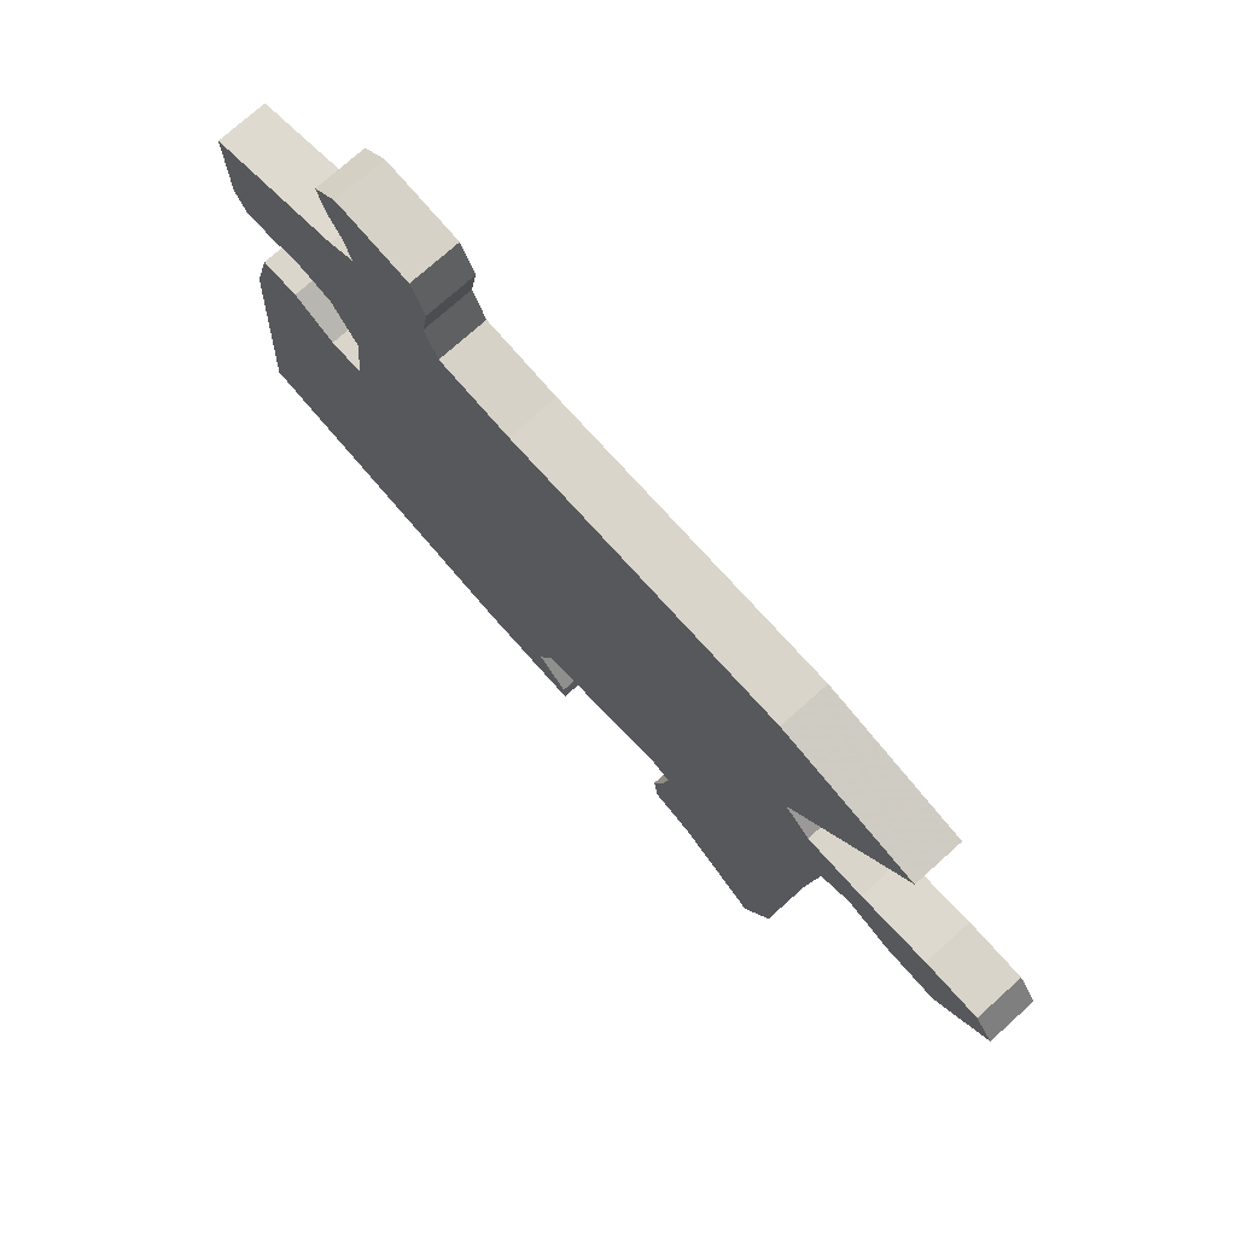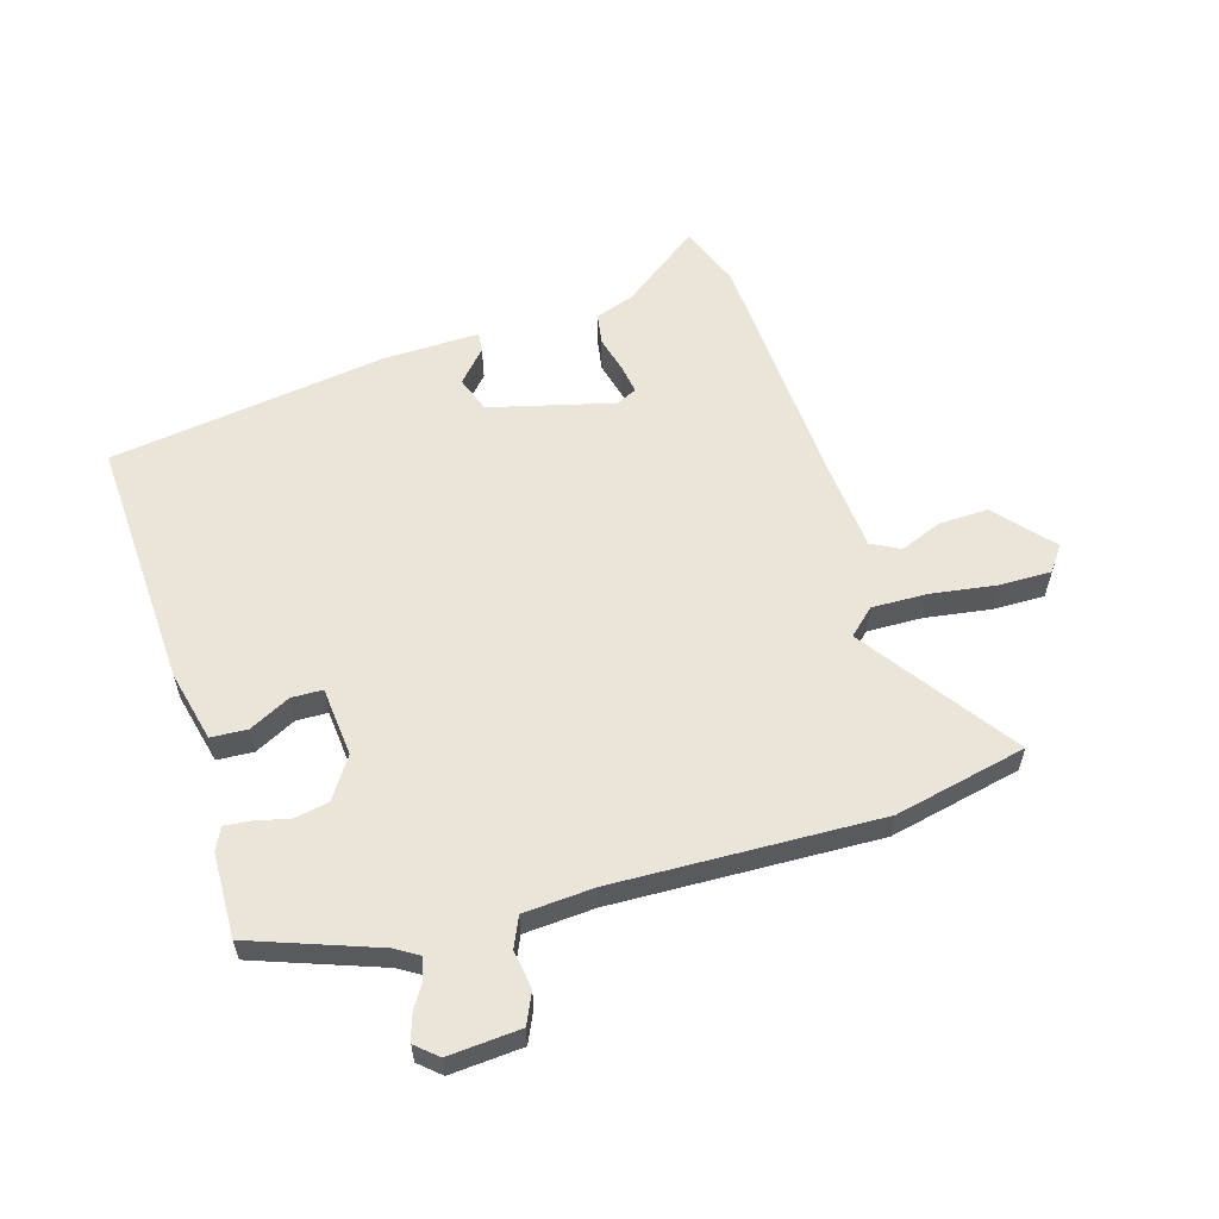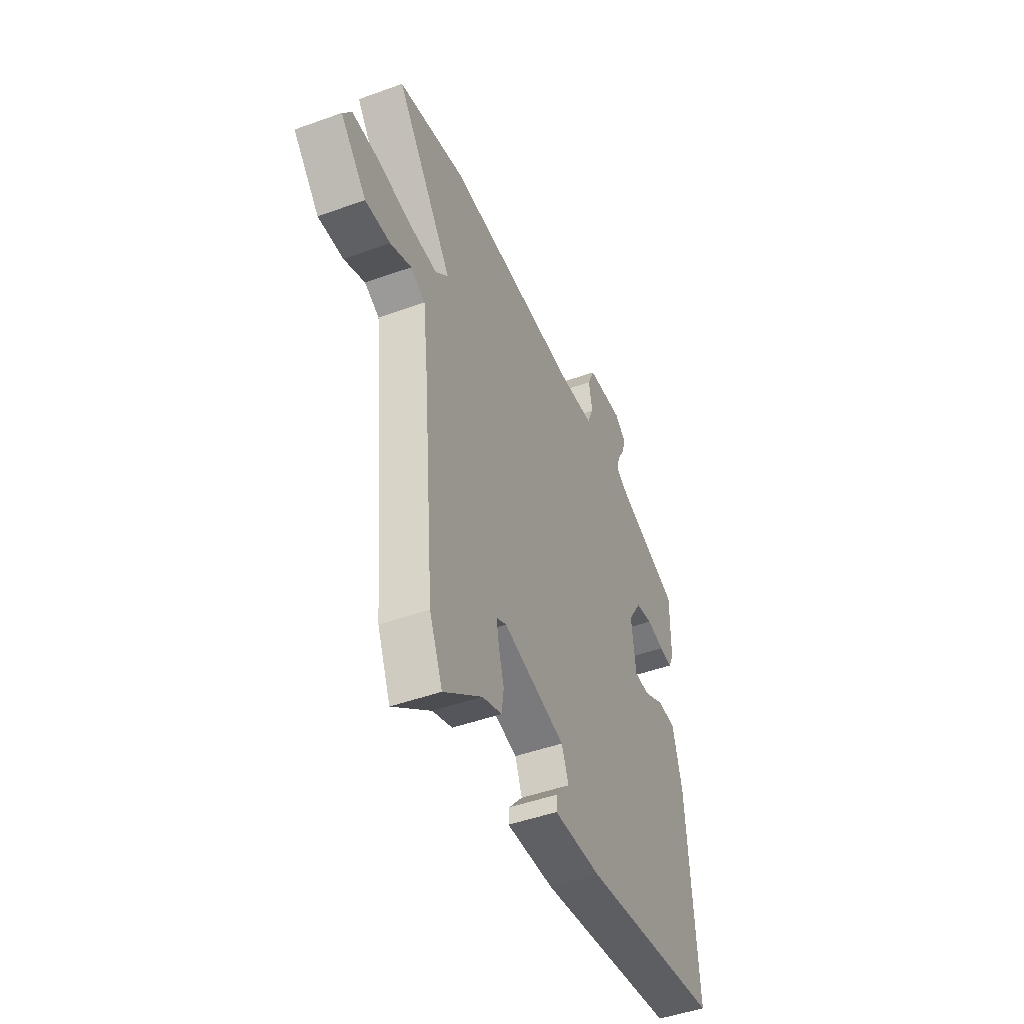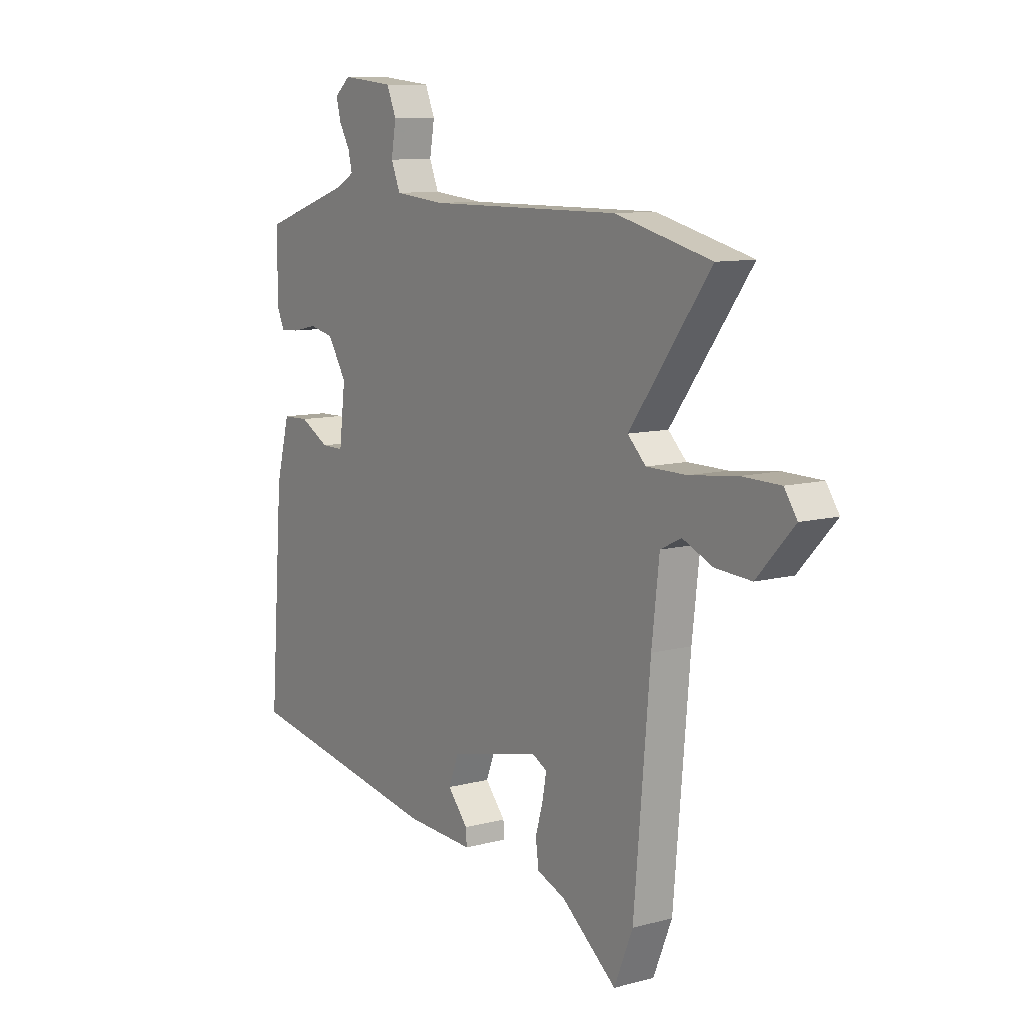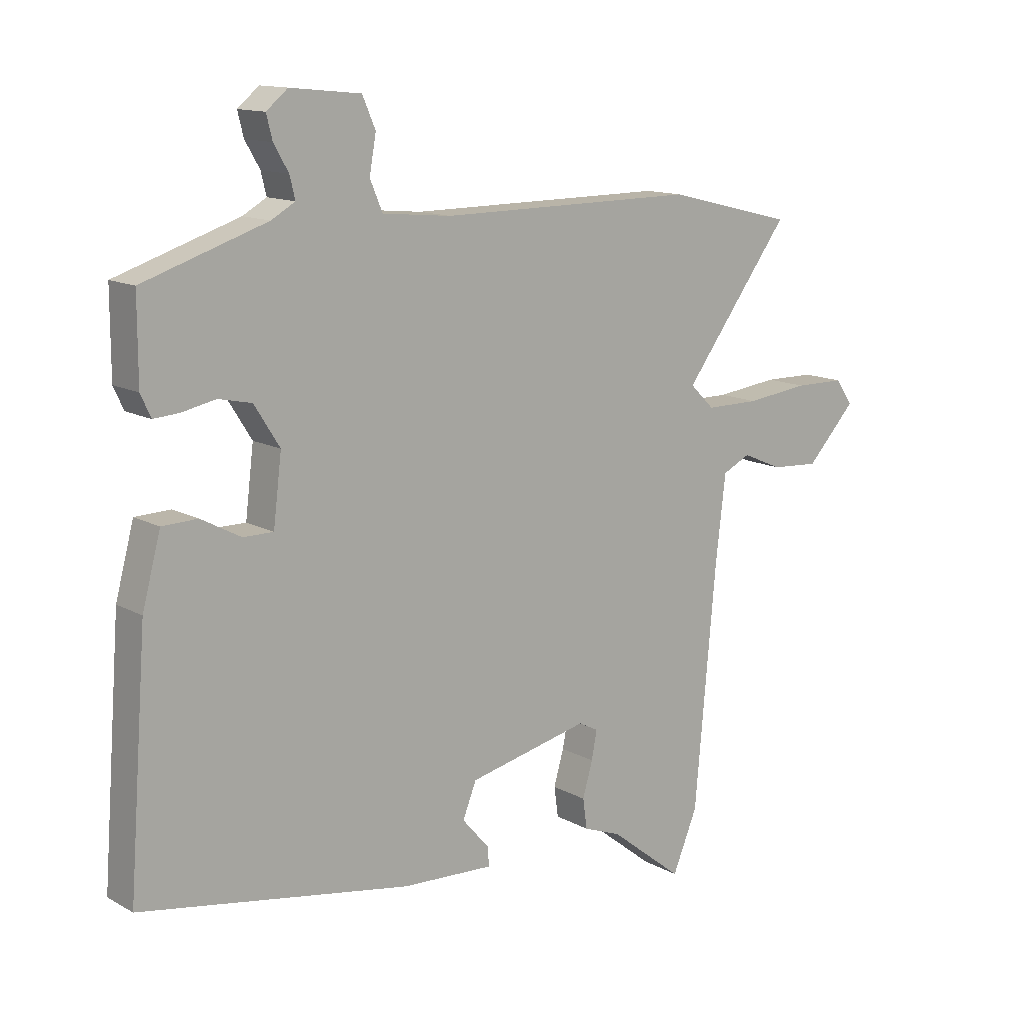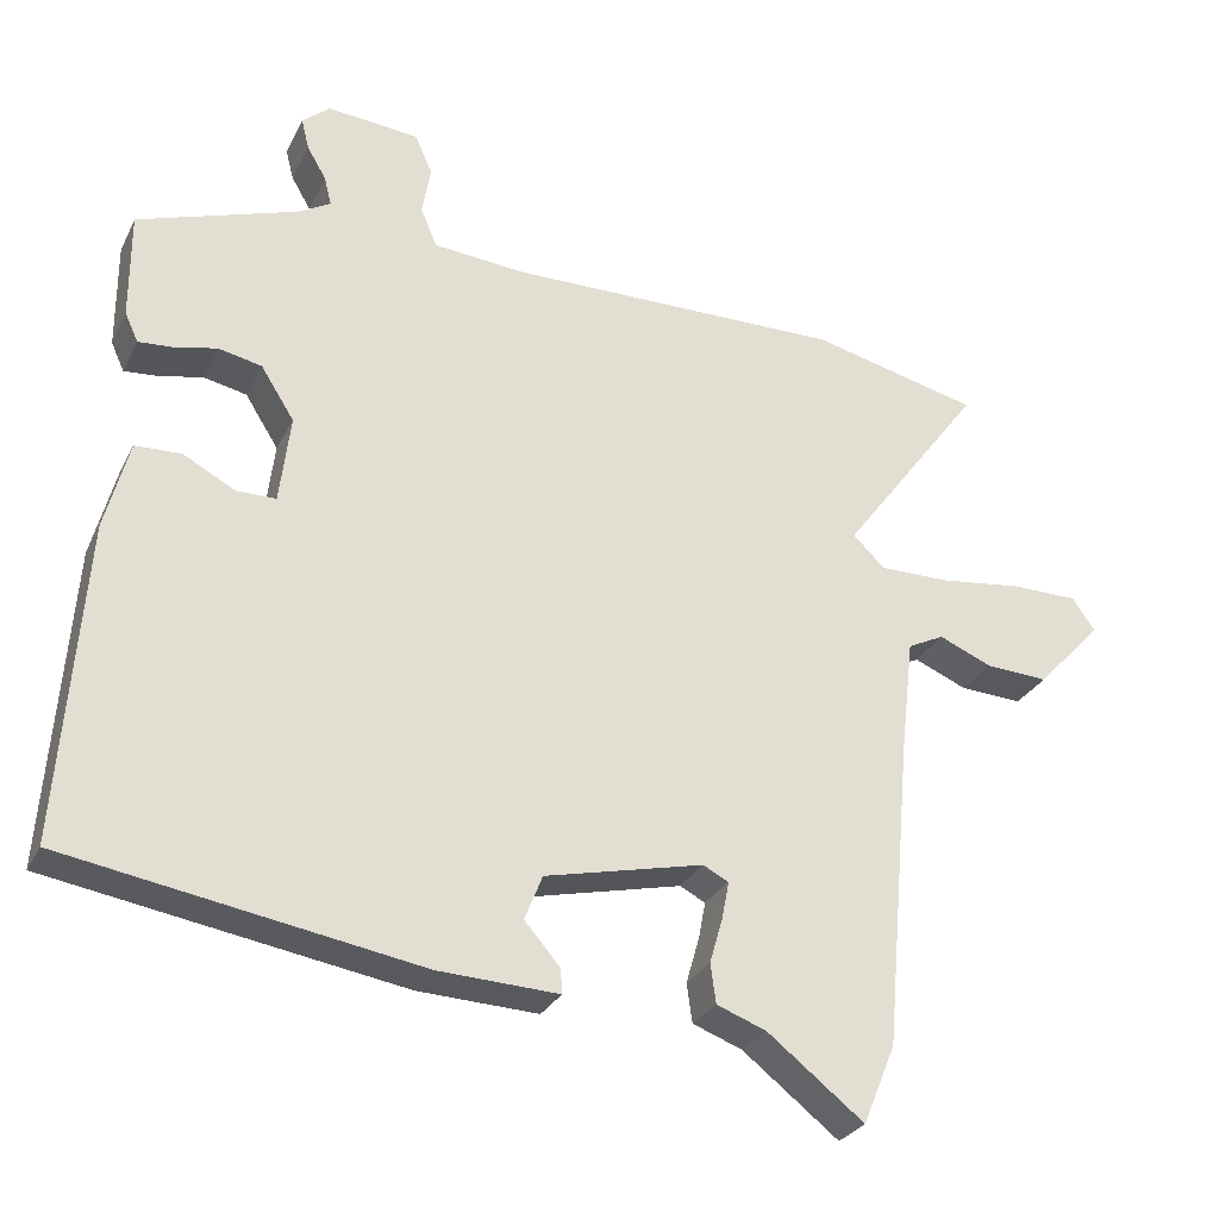
<metadata>
{"format":"obj","ext":"obj","renderer":"f3d","projection":"perspective","resolution":1024,"background":"white","views":[{"elev":74.7,"azim":48.1,"up":"+Z"},{"elev":58.8,"azim":-15.2,"up":"+Y"},{"elev":-46.9,"azim":112.3,"up":"+Z"},{"elev":9.9,"azim":55.7,"up":"+Z"},{"elev":13.1,"azim":-38.8,"up":"+Z"},{"elev":-28.2,"azim":-22.1,"up":"+Z"}]}
</metadata>
<code>
v -0.492 0.07 0.454
v -0.284 0.07 0.523
v -0.244 0.07 0.546
v -0.253 0.07 0.583
v -0.278 0.07 0.626
v -0.288 0.07 0.666
v -0.252 0.07 0.696
v -0.133 0.07 0.684
v -0.111 0.07 0.633
v -0.122 0.07 0.57
v -0.101 0.07 0.52
v 0.015 0.07 0.509
v 0.452 0.07 0.512
v 0.668 0.07 0.459
v 0.486 0.07 0.215
v 0.527 0.07 0.175
v 0.618 0.07 0.175
v 0.725 0.07 0.188
v 0.811 0.07 0.187
v 0.84 0.07 0.145
v 0.756 0.07 0.055
v 0.675 0.07 0.06
v 0.607 0.07 0.089
v 0.56 0.07 0.066
v 0.543 0.07 -0.08
v 0.507 0.07 -0.483
v 0.465 0.07 -0.585
v 0.34 0.07 -0.487
v 0.276 0.07 -0.463
v 0.269 0.07 -0.412
v 0.286 0.07 -0.353
v 0.295 0.07 -0.305
v 0.262 0.07 -0.288
v 0.057 0.07 -0.335
v 0.034 0.07 -0.393
v 0.08 0.07 -0.446
v 0.082 0.07 -0.478
v -0.073 0.07 -0.471
v -0.53 0.07 -0.394
v -0.499 0.07 0.017
v -0.468 0.07 0.133
v -0.408 0.07 0.135
v -0.341 0.07 0.099
v -0.29 0.07 0.099
v -0.276 0.07 0.213
v -0.319 0.07 0.281
v -0.375 0.07 0.293
v -0.432 0.07 0.281
v -0.475 0.07 0.278
v -0.492 0.07 0.315
v -0.492 0 0.454
v -0.284 0 0.523
v -0.244 0 0.546
v -0.253 0 0.583
v -0.278 0 0.626
v -0.288 0 0.666
v -0.252 0 0.696
v -0.133 0 0.684
v -0.111 0 0.633
v -0.122 0 0.57
v -0.101 0 0.52
v 0.015 0 0.509
v 0.452 0 0.512
v 0.668 0 0.459
v 0.486 0 0.215
v 0.527 0 0.175
v 0.618 0 0.175
v 0.725 0 0.188
v 0.811 0 0.187
v 0.84 0 0.145
v 0.756 0 0.055
v 0.675 0 0.06
v 0.607 0 0.089
v 0.56 0 0.066
v 0.543 0 -0.08
v 0.507 0 -0.483
v 0.465 0 -0.585
v 0.34 0 -0.487
v 0.276 0 -0.463
v 0.269 0 -0.412
v 0.286 0 -0.353
v 0.295 0 -0.305
v 0.262 0 -0.288
v 0.057 0 -0.335
v 0.034 0 -0.393
v 0.08 0 -0.446
v 0.082 0 -0.478
v -0.073 0 -0.471
v -0.53 0 -0.394
v -0.499 0 0.017
v -0.468 0 0.133
v -0.408 0 0.135
v -0.341 0 0.099
v -0.29 0 0.099
v -0.276 0 0.213
v -0.319 0 0.281
v -0.375 0 0.293
v -0.432 0 0.281
v -0.475 0 0.278
v -0.492 0 0.315
f 50 1 2
f 49 50 2
f 48 49 2
f 47 48 2
f 46 47 2 3
f 45 46 3
f 41 42 43
f 40 41 43
f 39 40 43
f 38 39 43
f 37 38 43
f 37 43 44
f 35 36 37
f 35 37 44
f 34 35 44 45
f 28 29 30 31
f 28 31 32
f 27 28 32
f 26 27 32
f 25 26 32
f 24 25 32 33
f 21 22 23
f 20 21 23
f 19 20 23
f 18 19 23
f 17 18 23
f 16 17 23 24
f 34 45 3
f 33 34 3
f 24 33 3
f 16 24 3
f 15 16 3
f 8 9 10
f 7 8 10
f 6 7 10
f 5 6 10
f 4 5 10
f 4 10 11
f 3 4 11
f 15 3 11
f 12 13 14 15
f 11 12 15
f 52 51 100
f 52 100 99
f 52 99 98
f 52 98 97
f 53 52 97 96
f 53 96 95
f 93 92 91
f 93 91 90
f 93 90 89
f 93 89 88
f 93 88 87
f 94 93 87
f 87 86 85
f 94 87 85
f 95 94 85 84
f 81 80 79 78
f 82 81 78
f 82 78 77
f 82 77 76
f 82 76 75
f 83 82 75 74
f 73 72 71
f 73 71 70
f 73 70 69
f 73 69 68
f 73 68 67
f 74 73 67 66
f 53 95 84
f 53 84 83
f 53 83 74
f 53 74 66
f 53 66 65
f 60 59 58
f 60 58 57
f 60 57 56
f 60 56 55
f 60 55 54
f 61 60 54
f 61 54 53
f 61 53 65
f 65 64 63 62
f 65 62 61
f 1 51 52 2
f 2 52 53 3
f 3 53 54 4
f 4 54 55 5
f 5 55 56 6
f 6 56 57 7
f 7 57 58 8
f 8 58 59 9
f 9 59 60 10
f 10 60 61 11
f 11 61 62 12
f 12 62 63 13
f 13 63 64 14
f 14 64 65 15
f 15 65 66 16
f 16 66 67 17
f 17 67 68 18
f 18 68 69 19
f 19 69 70 20
f 20 70 71 21
f 21 71 72 22
f 22 72 73 23
f 23 73 74 24
f 24 74 75 25
f 25 75 76 26
f 26 76 77 27
f 27 77 78 28
f 28 78 79 29
f 29 79 80 30
f 30 80 81 31
f 31 81 82 32
f 32 82 83 33
f 33 83 84 34
f 34 84 85 35
f 35 85 86 36
f 36 86 87 37
f 37 87 88 38
f 38 88 89 39
f 39 89 90 40
f 40 90 91 41
f 41 91 92 42
f 42 92 93 43
f 43 93 94 44
f 44 94 95 45
f 45 95 96 46
f 46 96 97 47
f 47 97 98 48
f 48 98 99 49
f 49 99 100 50
f 50 100 51 1

</code>
